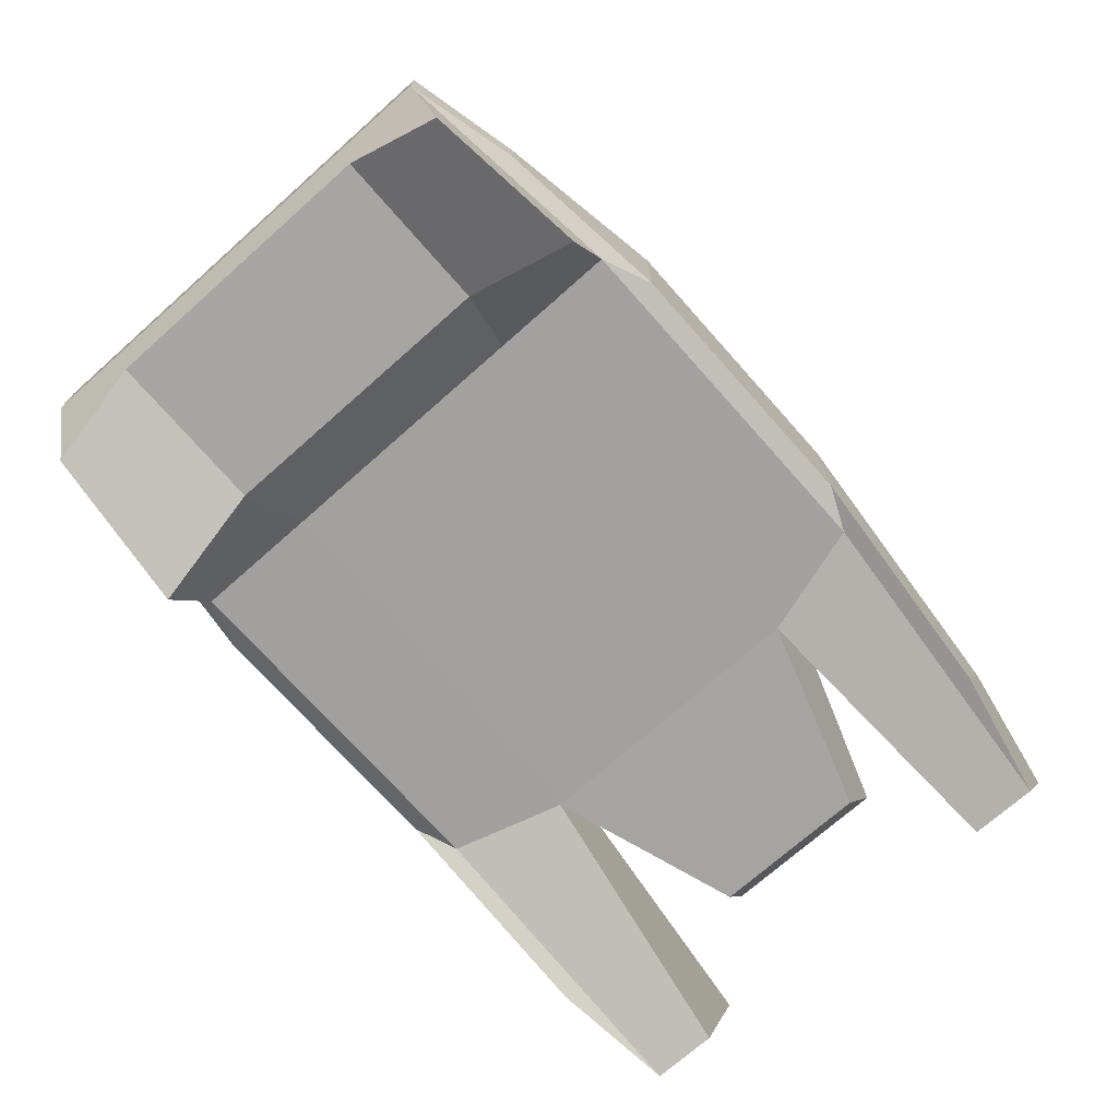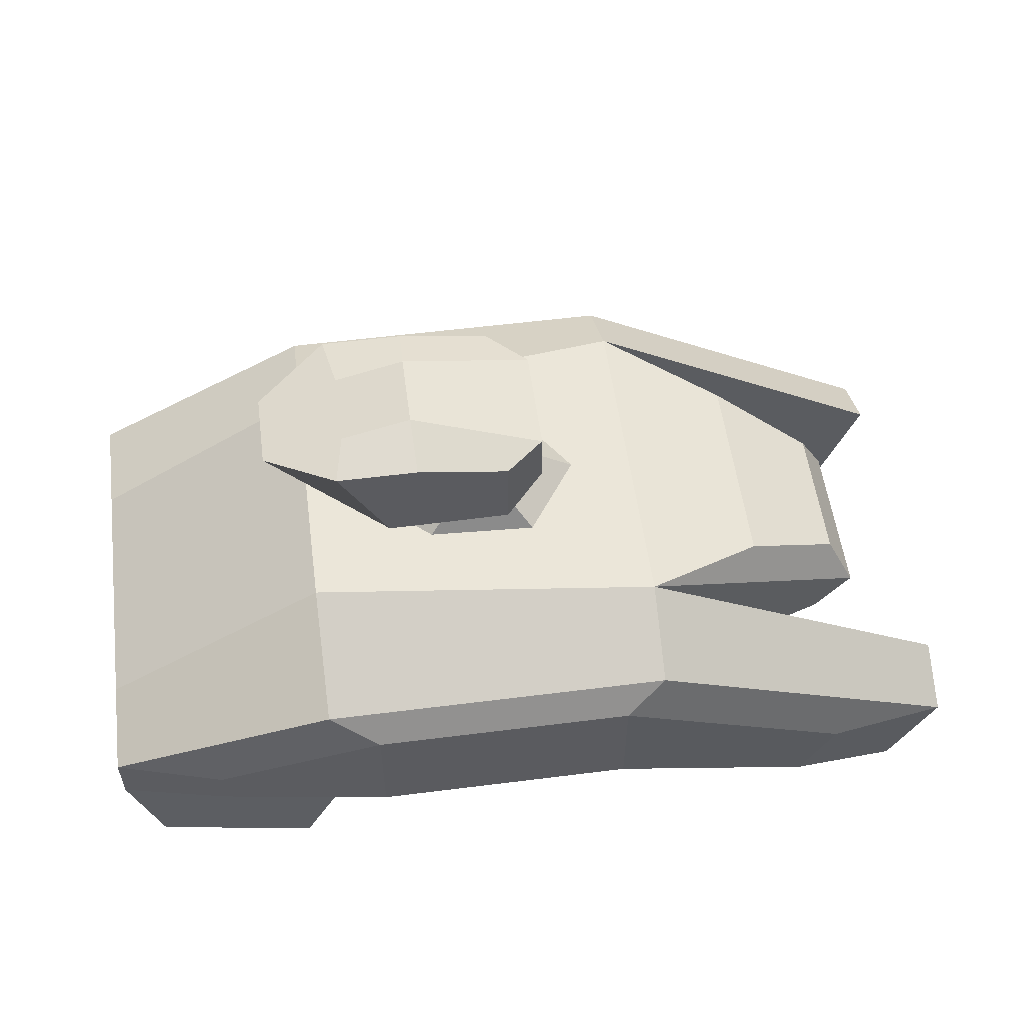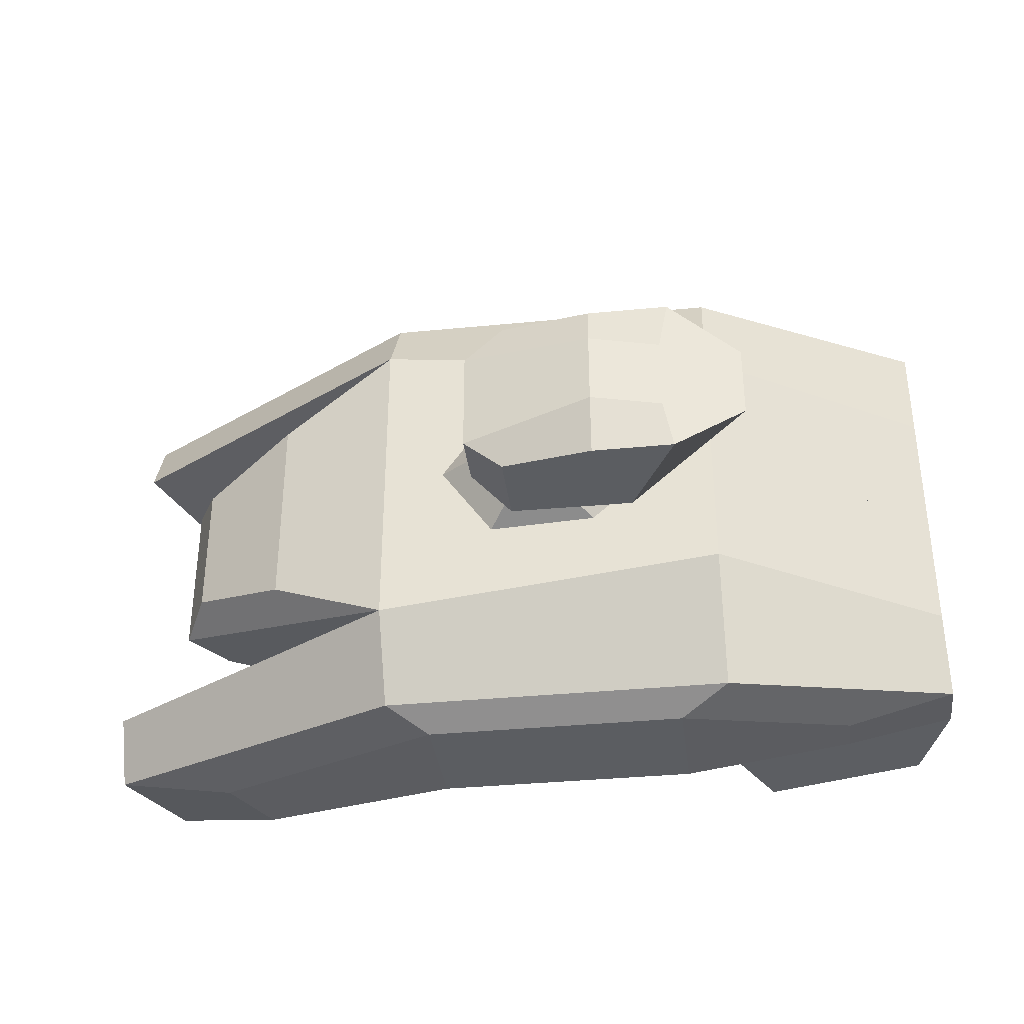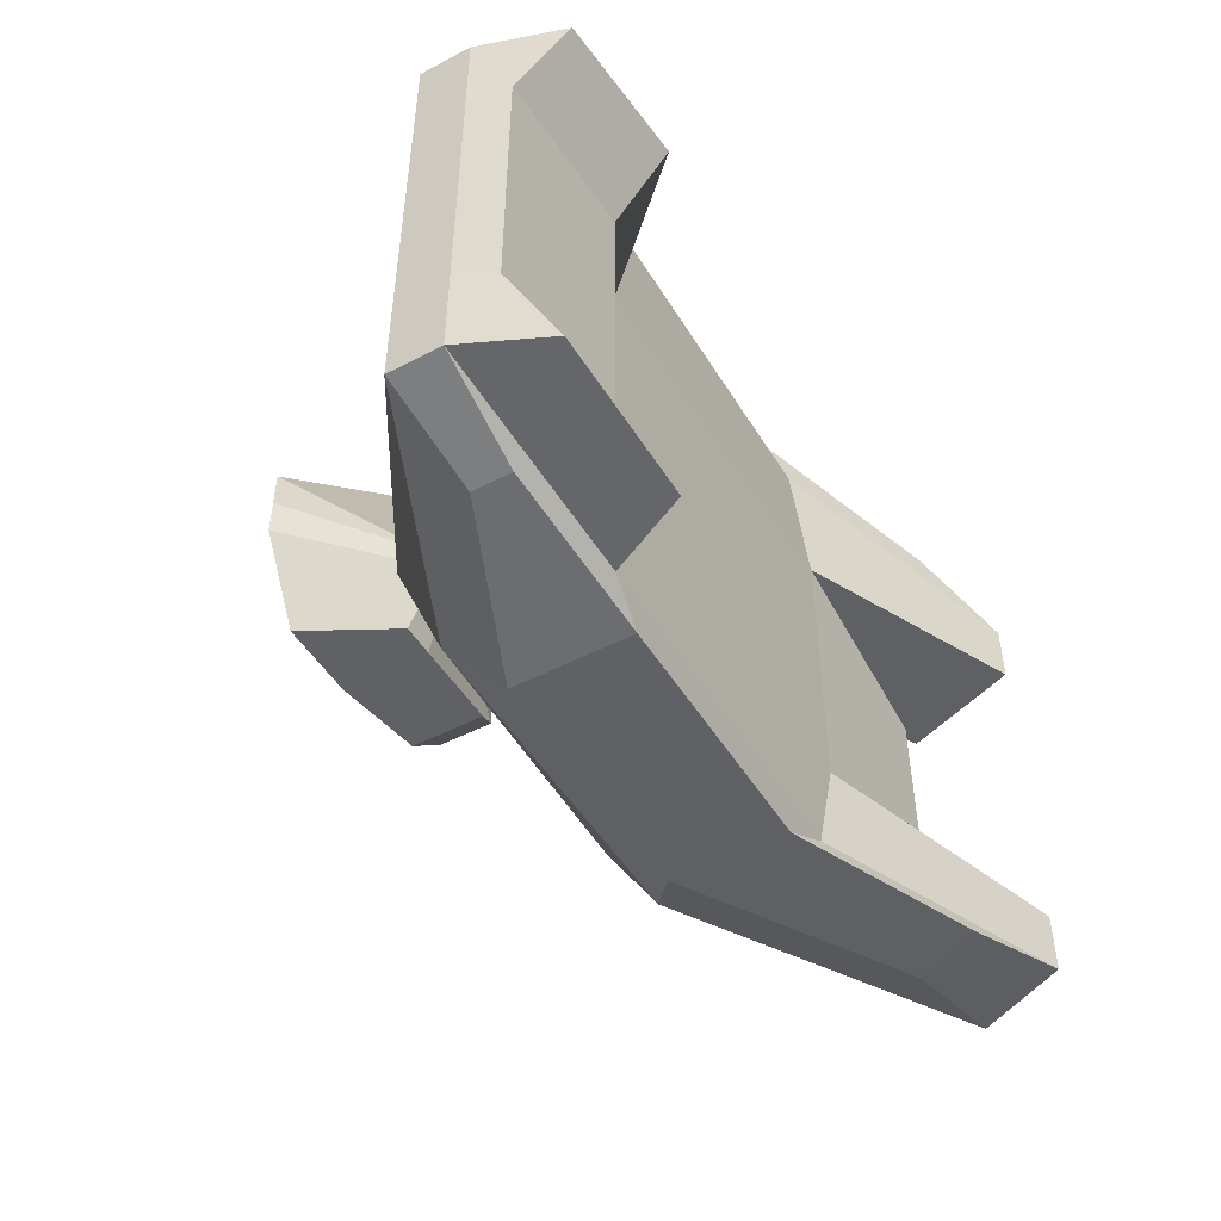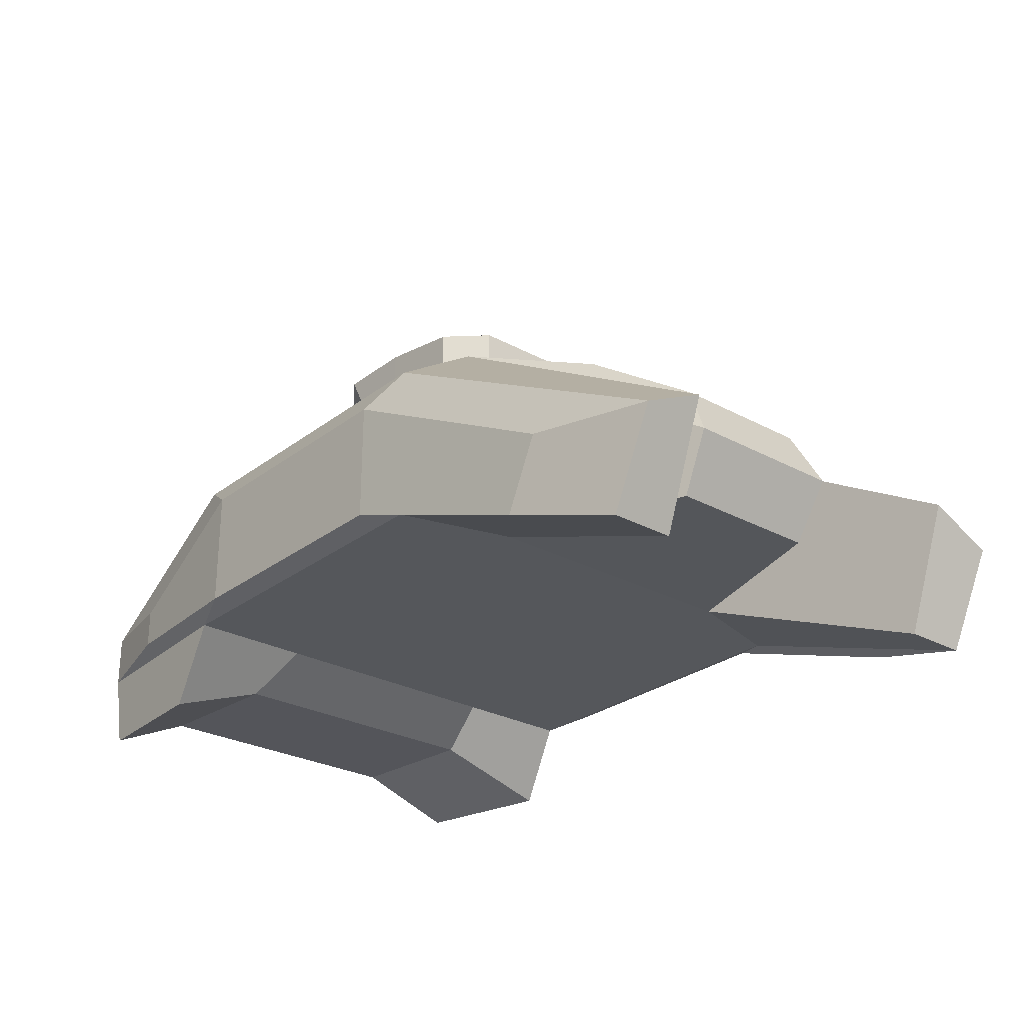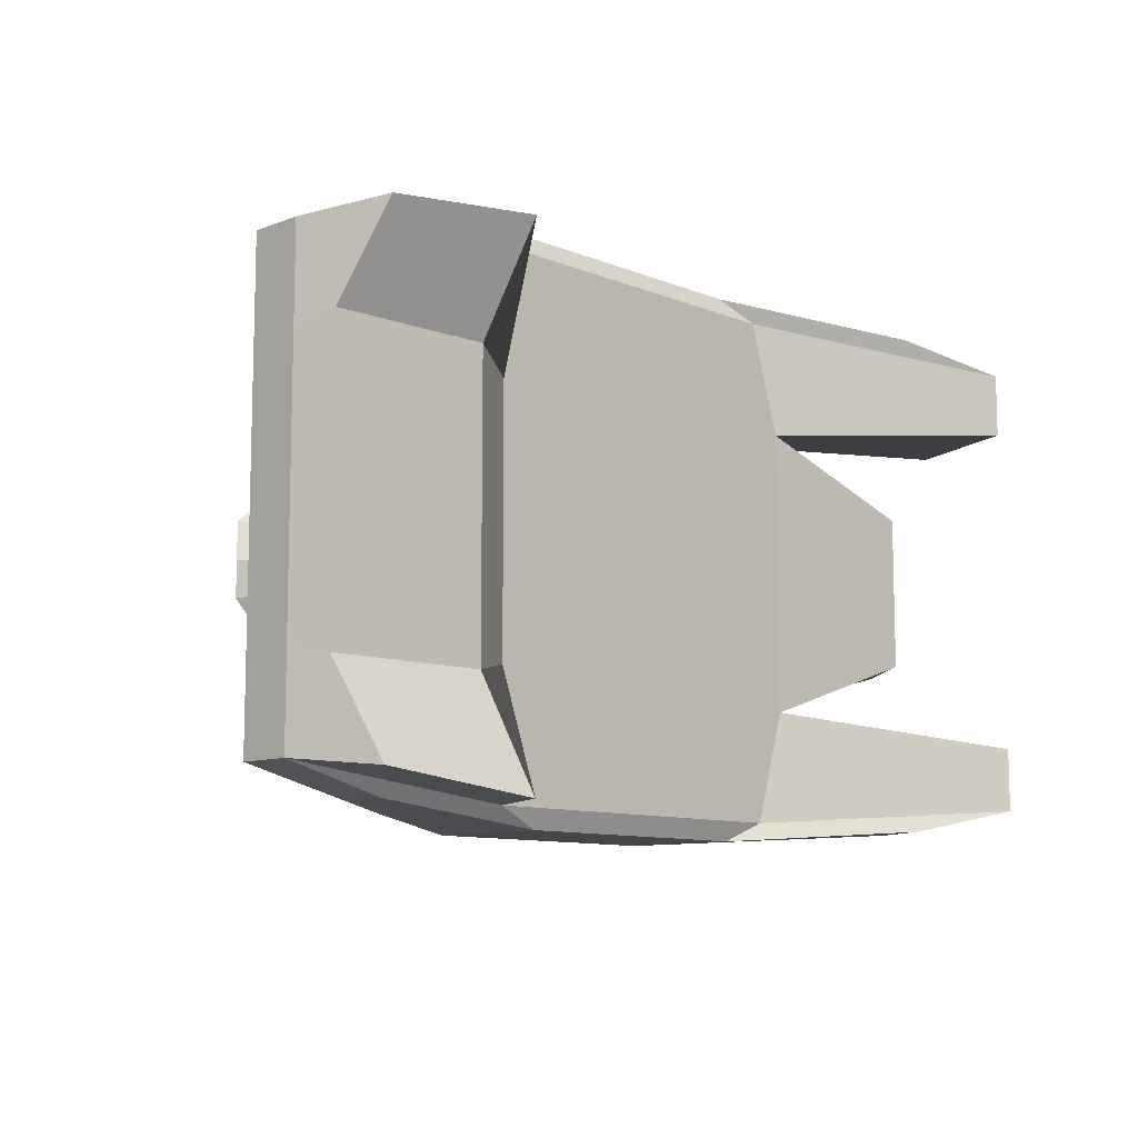
<metadata>
{"format":"obj","ext":"obj","renderer":"f3d","projection":"perspective","resolution":1024,"background":"white","views":[{"elev":-72.0,"azim":-48.4,"up":"+Y"},{"elev":55.1,"azim":-7.6,"up":"+Y"},{"elev":-35.6,"azim":-172.6,"up":"+Z"},{"elev":-48.7,"azim":-59.8,"up":"+Z"},{"elev":-26.9,"azim":49.7,"up":"+Y"},{"elev":-9.9,"azim":-46.1,"up":"+Z"}]}
</metadata>
<code>
o Cube_Cube.001
v -1 -0.6369 0.7301
v -1 0.5721 0.7301
v 1.185 -0.6441 0.8009
v 1 0.5721 0.9555
v -2.317 -0.5755 0.7301
v -2.317 -0.2781 0.7301
v 2.249 -0.6849 0.445
v 2.434 -0.3547 0.4754
v -1 -0.6369 1.429
v -1 0.2768 1.429
v 1 0.2768 1.429
v 1 -0.6369 1.429
v -2.317 -0.5755 1.278
v -2.317 -0.2781 1.278
v 2.861 -0.5162 0.949
v 2.606 -1.221 0.949
v 2.861 -0.6883 1.315
v 2.606 -1.221 1.315
v -1.337 -0.8329 0.8075
v -2.243 -0.7907 0.8075
v -2.133 -1.052 1.326
v -1.227 -1.094 1.43
v -0.719 -0.5857 1.537
v -0.719 0.09365 1.537
v 0.7679 0.09365 1.537
v 0.7679 -0.5857 1.537
v -1.698 -0.54 1.425
v -1.698 -0.3189 1.425
v 2.151 -0.6239 1.452
v 1.962 -1.02 1.452
v 1.699 0.3367 0.5965
v 2.272 -0.03355 0.4048
v 1.645 0.1552 0.7396
v -0.3448 0.7247 0.04274
v -0.3464 1.479 0.2171
v 0.408 0.9416 0.3086
v 0.408 1.262 0.3086
v -0.4519 0.7247 0.04274
v -1.215 1.241 0.2171
v 0.3393 0.5721 0.437
v -0.2727 0.5721 0.4077
v 0.1783 0.7927 0.3089
v -0.08657 0.7927 0.2962
v -0.3366 0.842 0.5134
v -0.3383 1.362 0.5089
v 0.1815 1.278 0.5089
v 0.1815 0.842 0.5089
v -0.5252 0.842 0.5134
v -0.8039 1.362 0.5089
v -0.7484 1.369 0.2171
v -1 -0.6369 -0.7301
v -1 0.5721 -0.7301
v -1 -0.6369 0
v -1 0.5721 0
v 1.185 -0.6441 -0.8009
v 1 0.5721 -0.9555
v 1.185 -0.6441 0
v 1 0.5721 0
v -2.317 -0.5755 0
v -2.317 -0.5755 -0.7301
v -2.317 -0.2781 -0.7301
v -2.317 -0.2781 0
v 2.434 -0.3547 0
v 2.249 -0.6849 0
v 2.249 -0.6849 -0.445
v 2.434 -0.3547 -0.4754
v -1 -0.6369 -1.429
v -1 0.2768 -1.429
v 1 0.2768 -1.429
v 1 -0.6369 -1.429
v -2.317 -0.5755 -1.278
v -2.317 -0.2781 -1.278
v 2.861 -0.5162 -0.949
v 2.606 -1.221 -0.949
v 2.861 -0.6883 -1.315
v 2.606 -1.221 -1.315
v -1.337 -0.8329 0
v -1.337 -0.8329 -0.8075
v -2.243 -0.7907 0
v -2.243 -0.7907 -0.8075
v -2.133 -1.052 -1.326
v -1.227 -1.094 -1.43
v -0.719 -0.5857 -1.537
v -0.719 0.09365 -1.537
v 0.7679 0.09365 -1.537
v 0.7679 -0.5857 -1.537
v -1.698 -0.54 -1.425
v -1.698 -0.3189 -1.425
v 2.151 -0.6239 -1.452
v 1.962 -1.02 -1.452
v 1.699 0.3367 0
v 1.699 0.3367 -0.5965
v 2.272 -0.03355 0
v 2.272 -0.03355 -0.4048
v 1.645 0.1552 -0.7396
v -0.3448 0.7247 -0.04274
v -0.3464 1.479 -0.2171
v -0.3464 0.7247 0
v -0.3464 1.479 0
v 0.408 0.9416 -0.3086
v 0.408 1.262 -0.3086
v 0.408 0.9416 0
v 0.408 1.262 0
v -0.5356 0.7247 0
v -0.4519 0.7247 -0.04274
v -1.215 1.241 -0.2171
v -1.215 1.241 0
v -0.7401 0.5721 0
v 0.642 0.5721 0
v 0.3393 0.5721 -0.437
v -0.2727 0.5721 -0.4077
v -0.2888 0.7927 0
v 0.3092 0.7927 0
v 0.1783 0.7927 -0.3089
v -0.08657 0.7927 -0.2962
v -0.3366 0.842 -0.5134
v -0.3383 1.362 -0.5089
v 0.1815 1.278 -0.5089
v 0.1815 0.842 -0.5089
v -0.5252 0.842 -0.5134
v -0.8039 1.362 -0.5089
v -0.7484 1.369 -0.2171
v -0.7484 1.369 0
f 1 3 12 9
f 53 57 3 1
f 31 91 58 4
f 5 6 62 59
f 2 6 14 10
f 2 54 62 6
f 64 63 8 7
f 4 3 7 8 33
f 3 57 64 7
f 14 13 27 28
f 13 9 23 27
f 13 5 20 21
f 6 5 13 14
f 4 2 10 11
f 12 3 16 18
f 16 15 17 18
f 4 11 17 15
f 3 4 15 16
f 17 11 25 29
f 77 19 20 79
f 20 19 22 21
f 5 59 79 20
f 9 13 21 22
f 1 9 22 19
f 53 1 19 77
f 26 25 24 23
f 23 24 28 27
f 25 26 30 29
f 9 12 26 23
f 12 18 30 26
f 10 14 28 24
f 18 17 29 30
f 11 10 24 25
f 91 31 32 93
f 4 58 109
f 4 33 31
f 8 63 93 32
f 35 99 123 50
f 40 4 109
f 40 41 2 4
f 31 33 8 32
f 102 103 37 36
f 37 35 45 46
f 98 102 36 34
f 103 99 35 37
f 38 39 107 104
f 98 34 38 104
f 39 38 48 49
f 112 43 42 113
f 108 41 43 112
f 40 109 113 42
f 41 40 42 43
f 47 46 45 44
f 44 45 49 48
f 36 37 46 47
f 38 34 44 48
f 34 36 47 44
f 35 50 49 45
f 49 50 39
f 50 123 107 39
f 54 2 41 108
f 54 62 59 53
f 63 93 91 58
f 51 67 70 55
f 53 51 55 57
f 92 56 58 91
f 60 59 62 61
f 52 68 72 61
f 52 61 62 54
f 59 79 77 53
f 64 65 66 63
f 57 64 63 58
f 56 95 66 65 55
f 55 65 64 57
f 72 88 87 71
f 71 87 83 67
f 71 81 80 60
f 61 72 71 60
f 56 69 68 52
f 70 76 74 55
f 74 76 75 73
f 56 73 75 69
f 55 74 73 56
f 75 89 85 69
f 77 79 80 78
f 80 81 82 78
f 60 80 79 59
f 67 82 81 71
f 51 78 82 67
f 53 77 78 51
f 86 83 84 85
f 83 87 88 84
f 85 89 90 86
f 67 83 86 70
f 70 86 90 76
f 68 84 88 72
f 76 90 89 75
f 69 85 84 68
f 91 93 94 92
f 56 109 58
f 56 92 95
f 66 94 93 63
f 97 122 123 99
f 110 109 56
f 110 56 52 111
f 92 94 66 95
f 98 102 103 99
f 102 100 101 103
f 101 118 117 97
f 98 96 100 102
f 103 101 97 99
f 105 104 107 106
f 98 104 105 96
f 99 123 107 104 98
f 106 121 120 105
f 112 113 114 115
f 108 112 115 111
f 110 114 113 109
f 111 115 114 110
f 109 113 112 108
f 119 116 117 118
f 116 120 121 117
f 100 119 118 101
f 105 120 116 96
f 96 116 119 100
f 97 117 121 122
f 121 106 122
f 122 106 107 123
f 54 108 111 52

</code>
